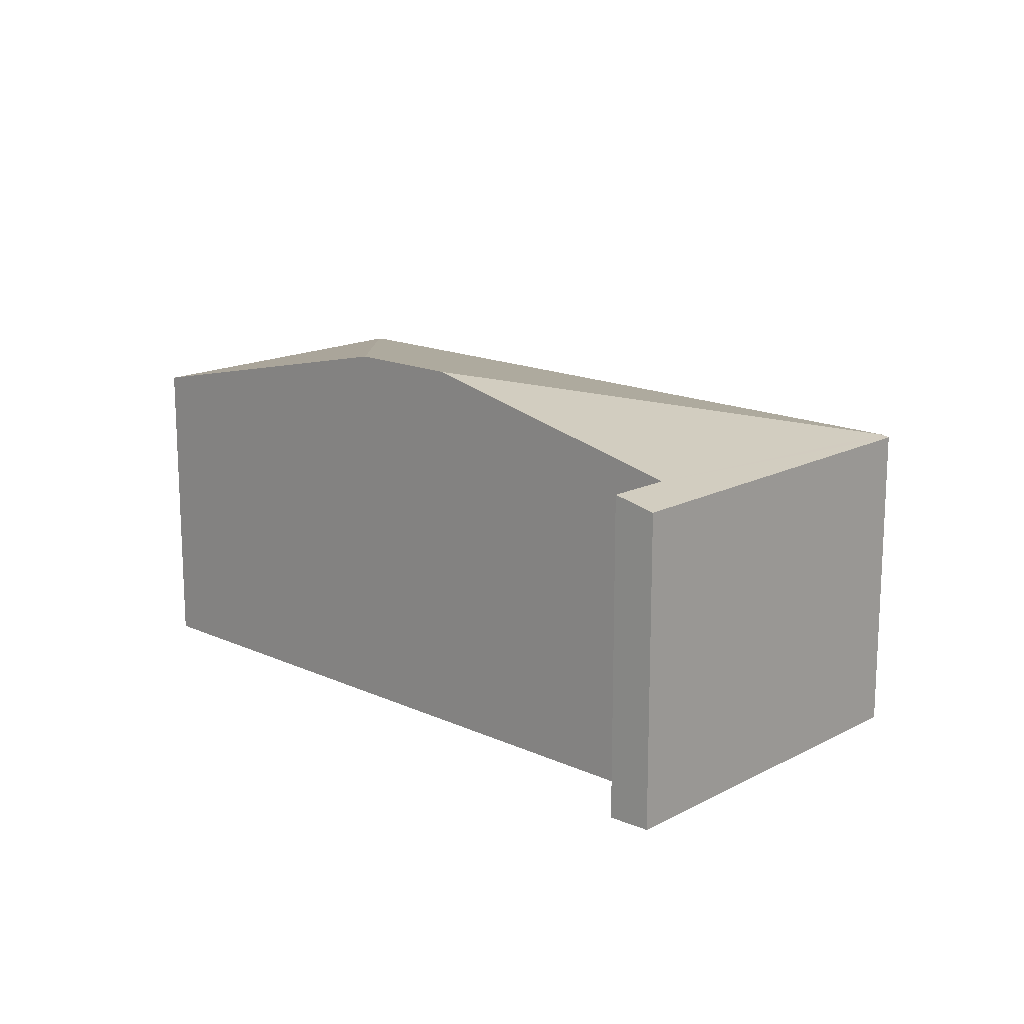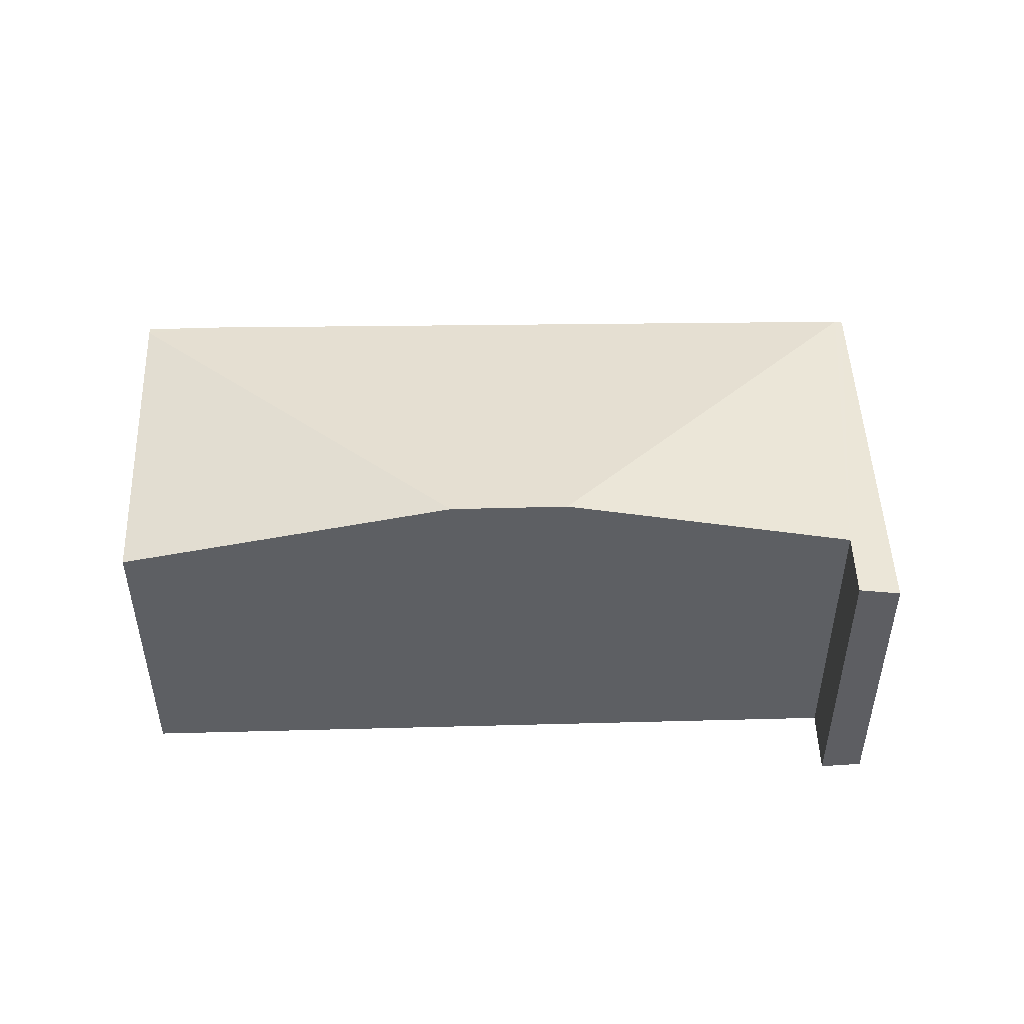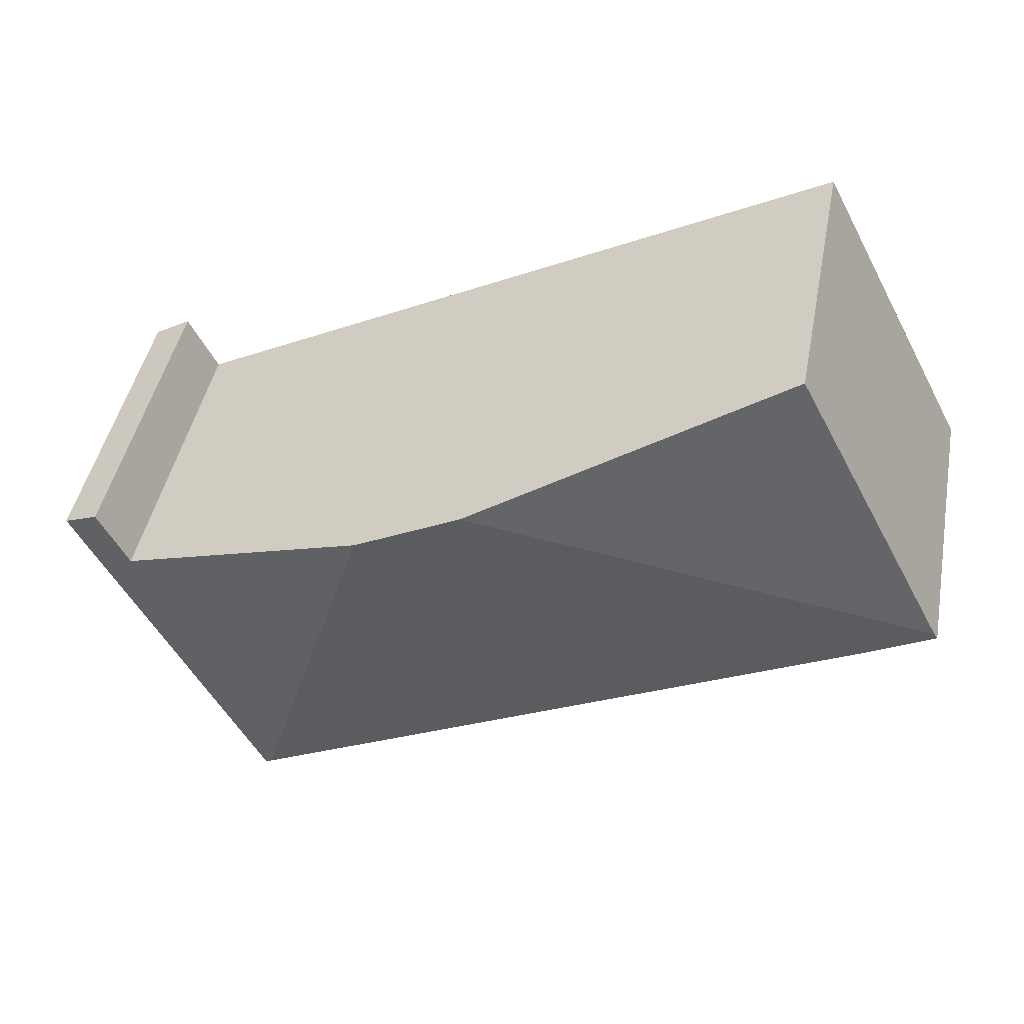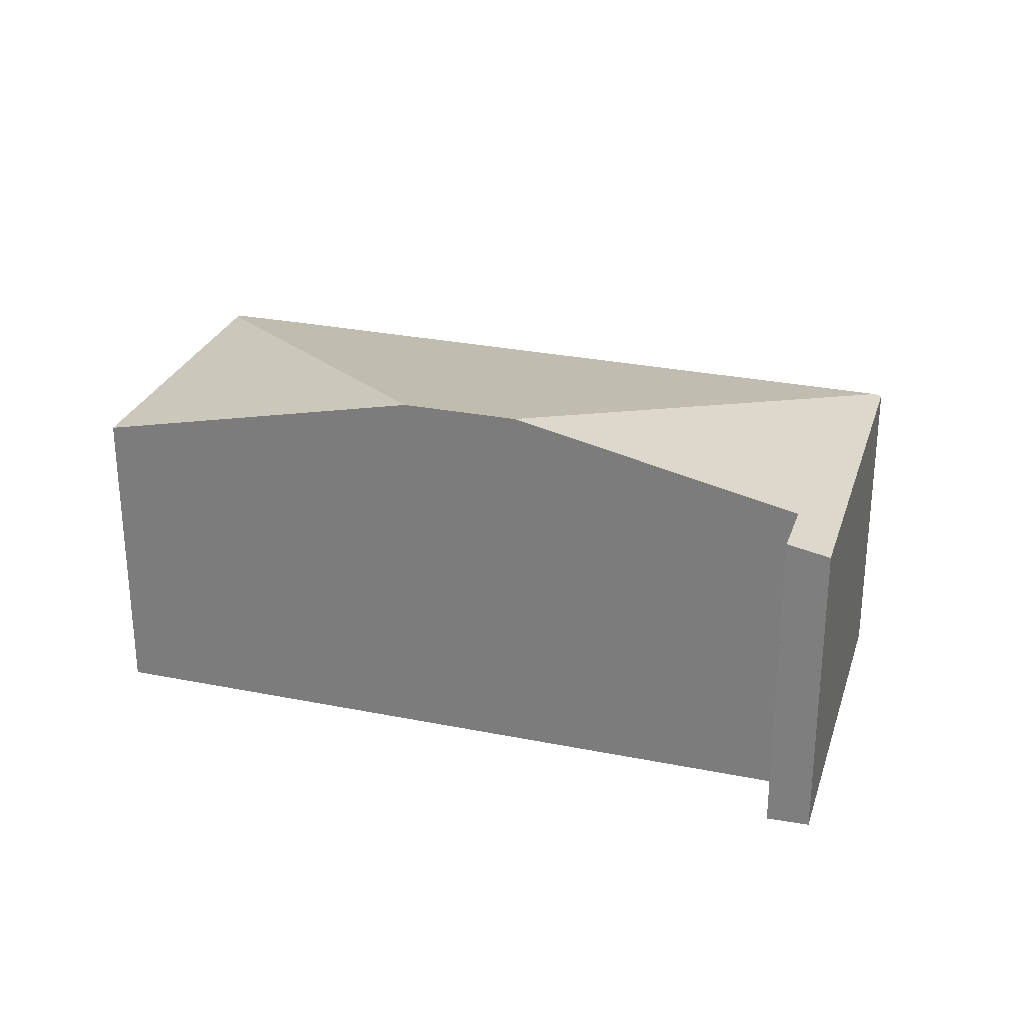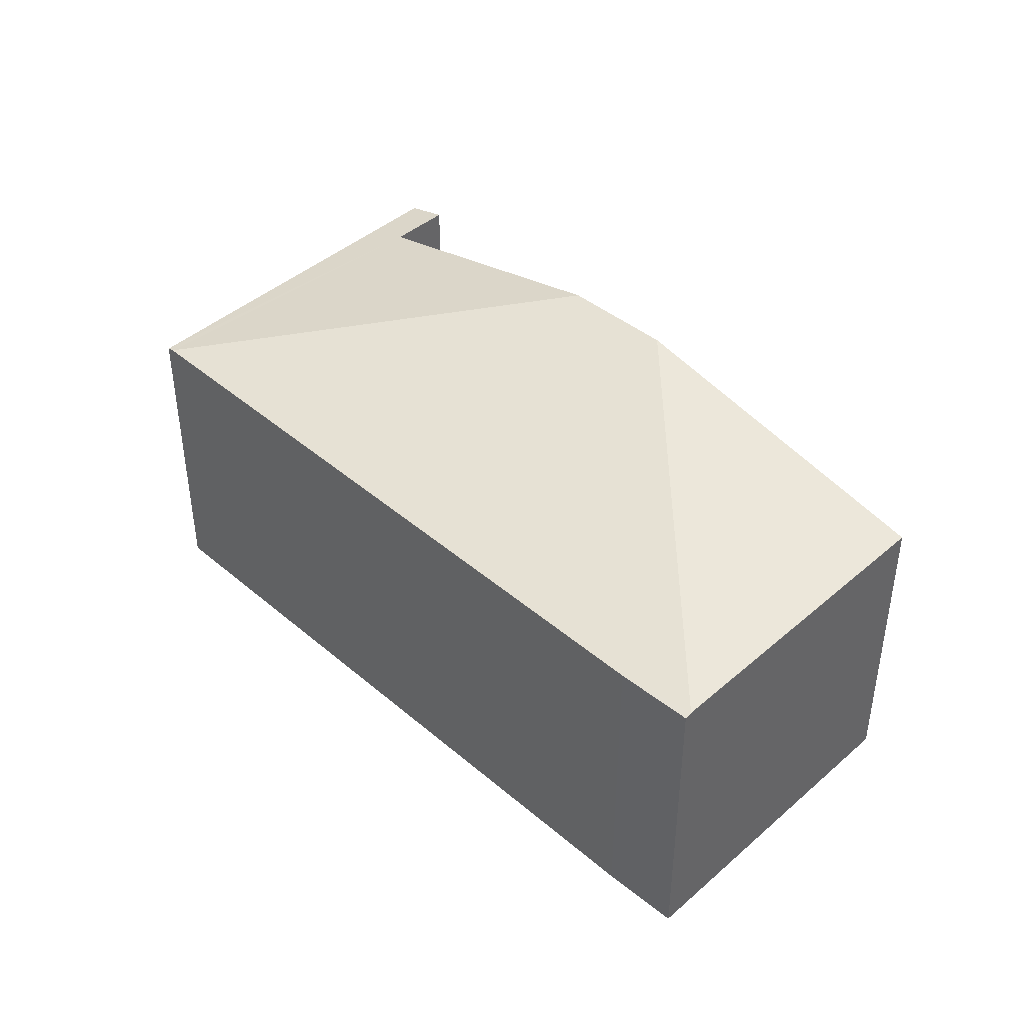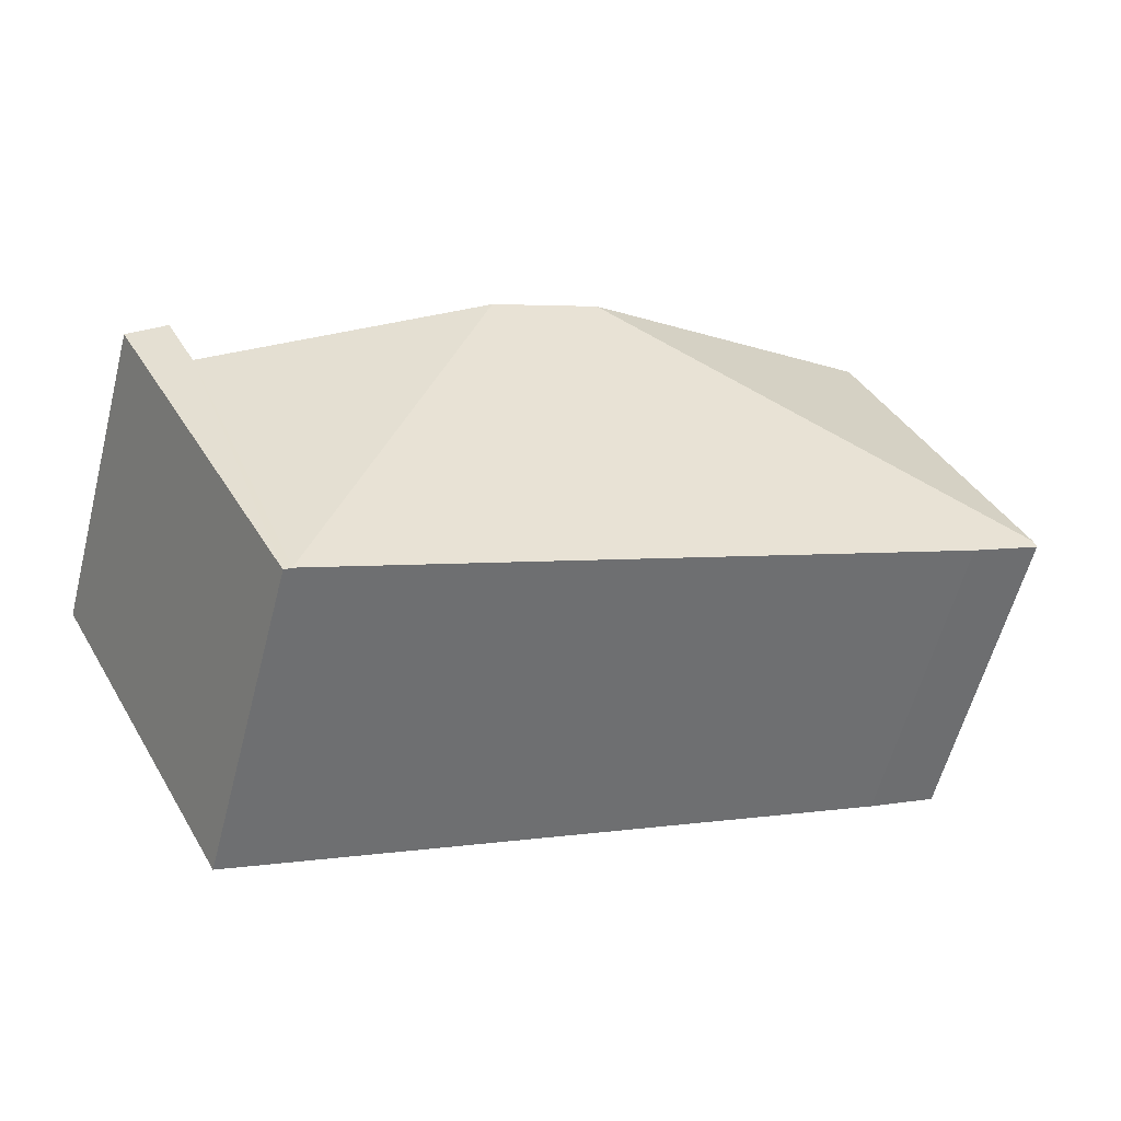
<metadata>
{"format":"obj","ext":"obj","renderer":"f3d","projection":"perspective","resolution":1024,"background":"white","views":[{"elev":15.8,"azim":70.7,"up":"+Y"},{"elev":49.6,"azim":25.5,"up":"+Y"},{"elev":44.1,"azim":-169.2,"up":"+Z"},{"elev":27.5,"azim":44.3,"up":"+Y"},{"elev":42.4,"azim":-108.5,"up":"+Y"},{"elev":-59.6,"azim":165.4,"up":"+Z"}]}
</metadata>
<code>
v  0.038 3.329 0.072
v  1.684 3.322 3.231
v  4.891 4.095 1.585
v  0.744 3.31 -0.391
v  6.002 4.096 1.015
v  7.461 3.347 -3.664
v  0 3.312 2.028e-16
v  9.501 3.33 -0.012
v  8.781 3.426 -0.411
v  9.104 3.428 0.215
v  7.535 3.33 -3.7
v  0 0 0
v  1.684 -1.978e-16 3.231
v  0.038 -4.409e-18 0.072
v  9.104 -1.317e-17 0.215
v  8.781 2.517e-17 -0.411
v  4.891 -9.705e-17 1.585
v  6.002 -6.215e-17 1.015
v  9.501 7.348e-19 -0.012
v  7.535 2.266e-16 -3.7
v  0.744 2.394e-17 -0.391
v  7.461 2.244e-16 -3.664
g defaultobject
f 1 2 3
f 4 5 6
f 5 4 3
f 3 4 1
f 1 4 7
f 8 9 10
f 9 8 11
f 9 11 6
f 6 5 9
f 7 2 1
f 2 7 12
f 2 12 13
f 13 12 14
f 9 15 10
f 15 9 16
f 13 3 2
f 3 13 17
f 3 17 5
f 5 17 9
f 9 17 18
f 9 18 16
f 15 8 10
f 8 15 19
f 19 11 8
f 11 19 20
f 4 12 7
f 12 4 21
f 11 4 6
f 4 11 20
f 4 20 21
f 21 20 22
f 15 20 19
f 20 15 16
f 20 16 18
f 20 18 22
f 22 18 21
f 21 18 17
f 21 17 13
f 21 13 14
f 21 14 12

</code>
